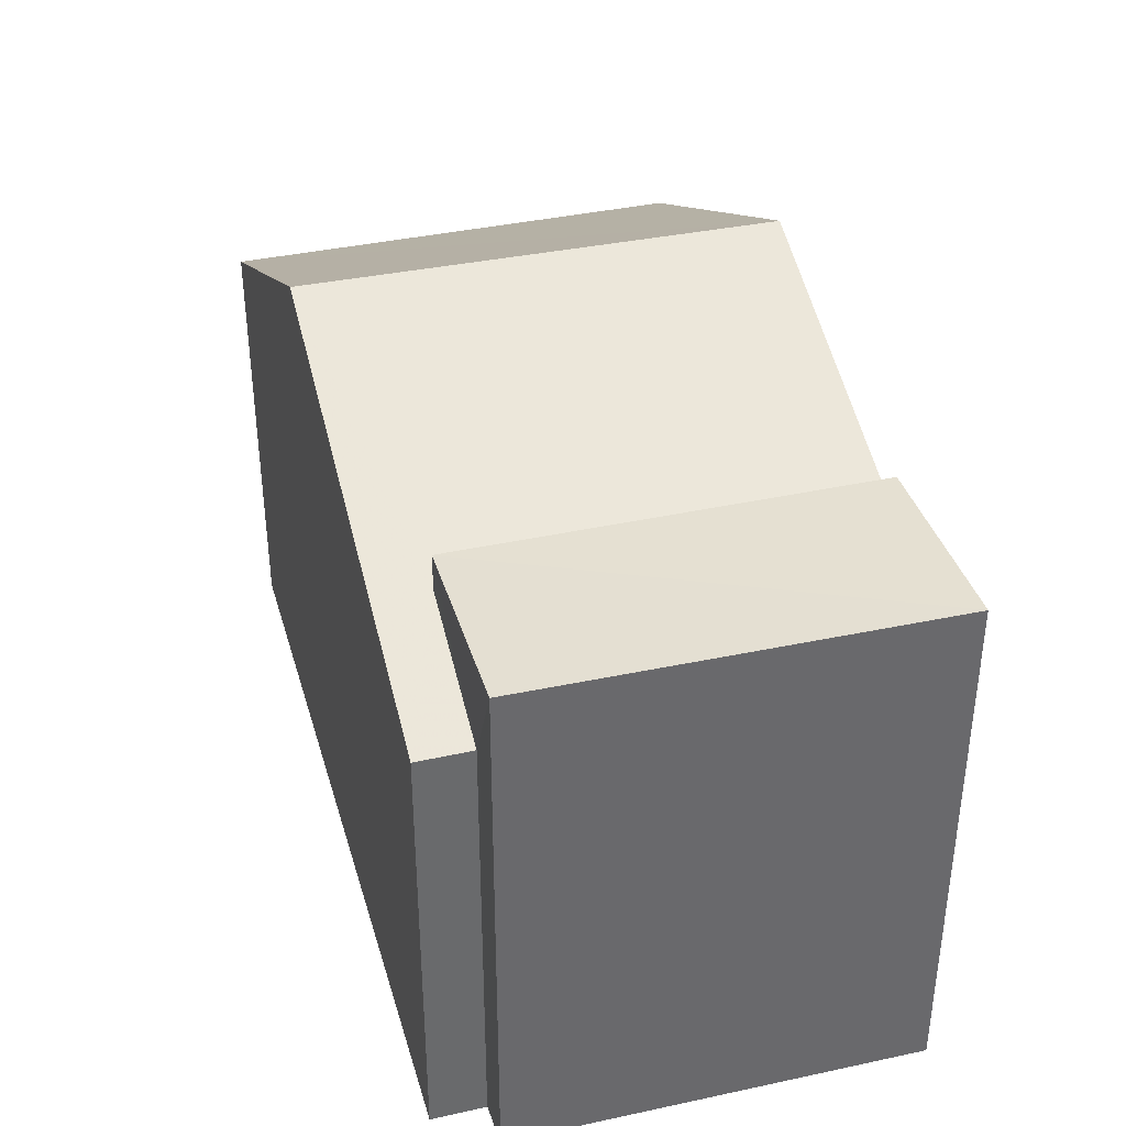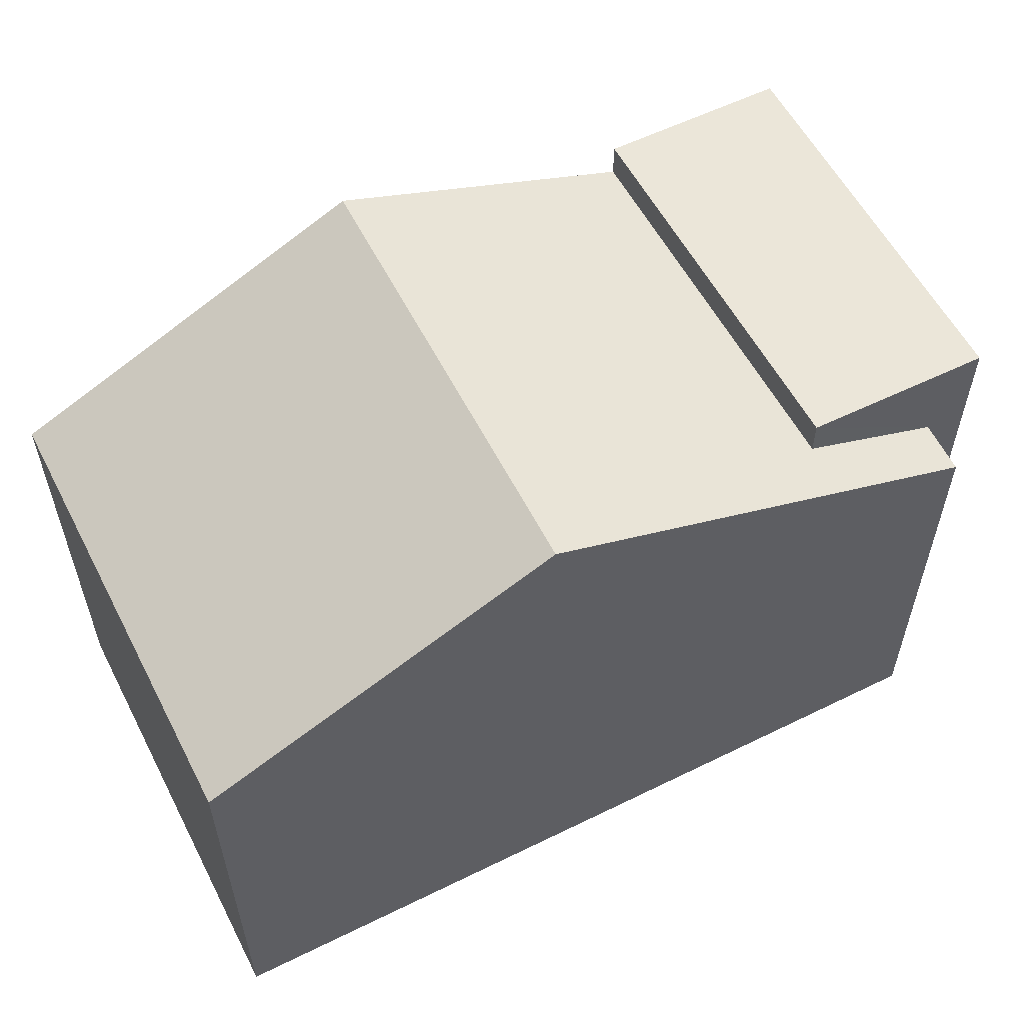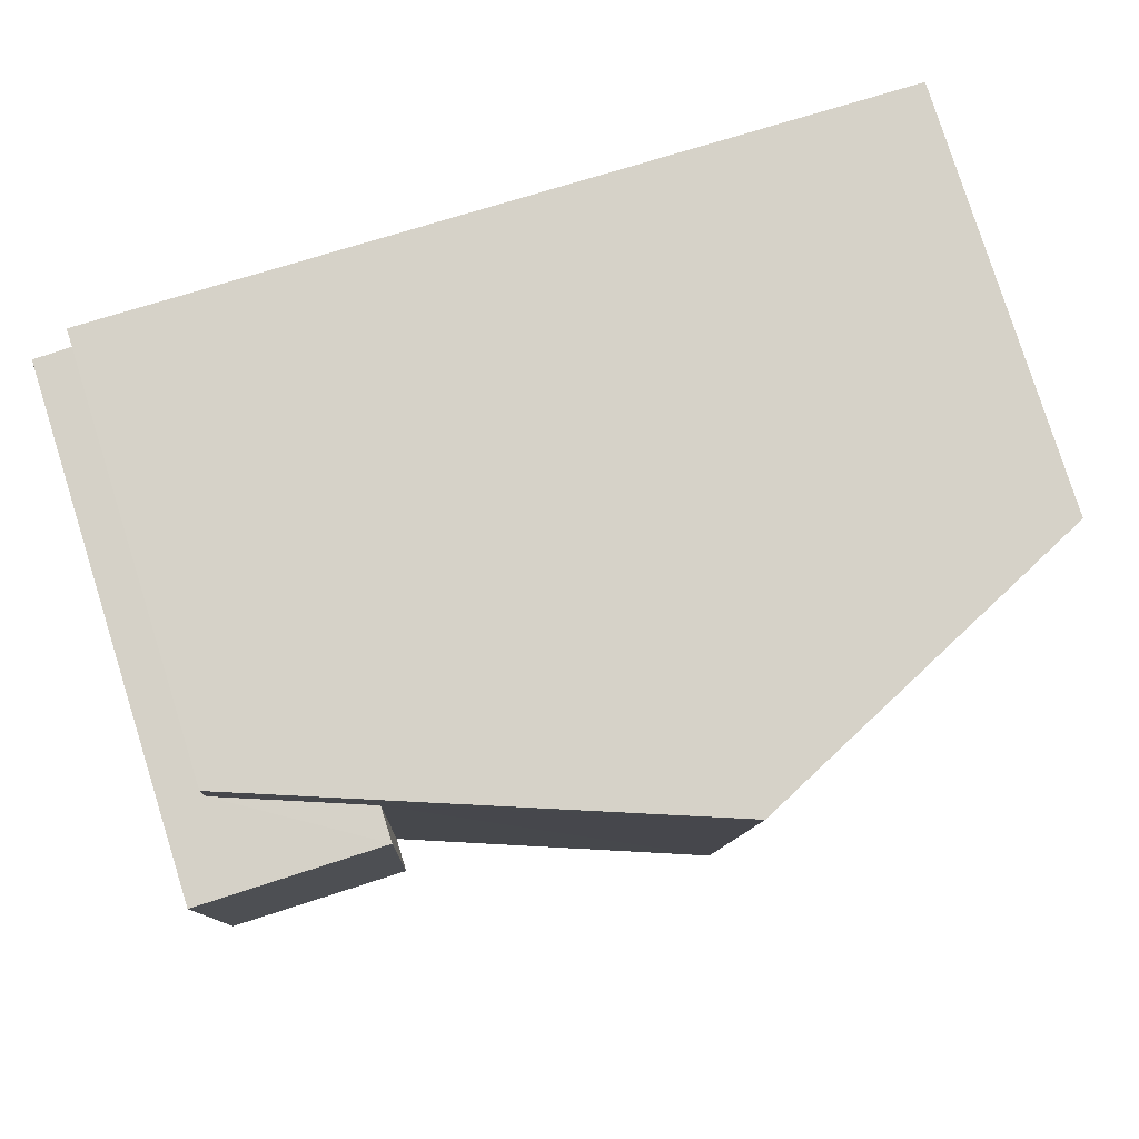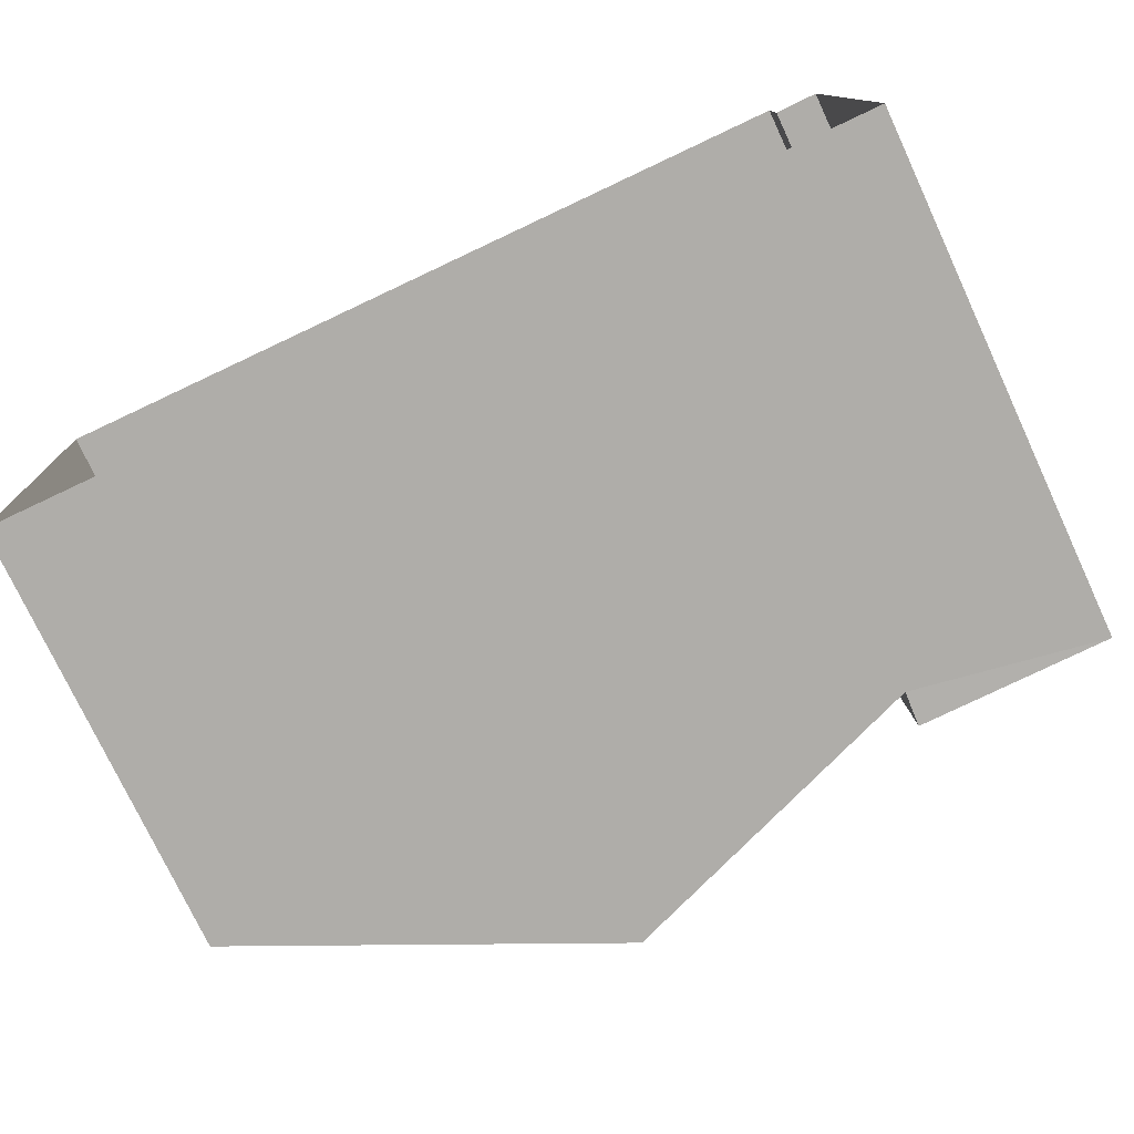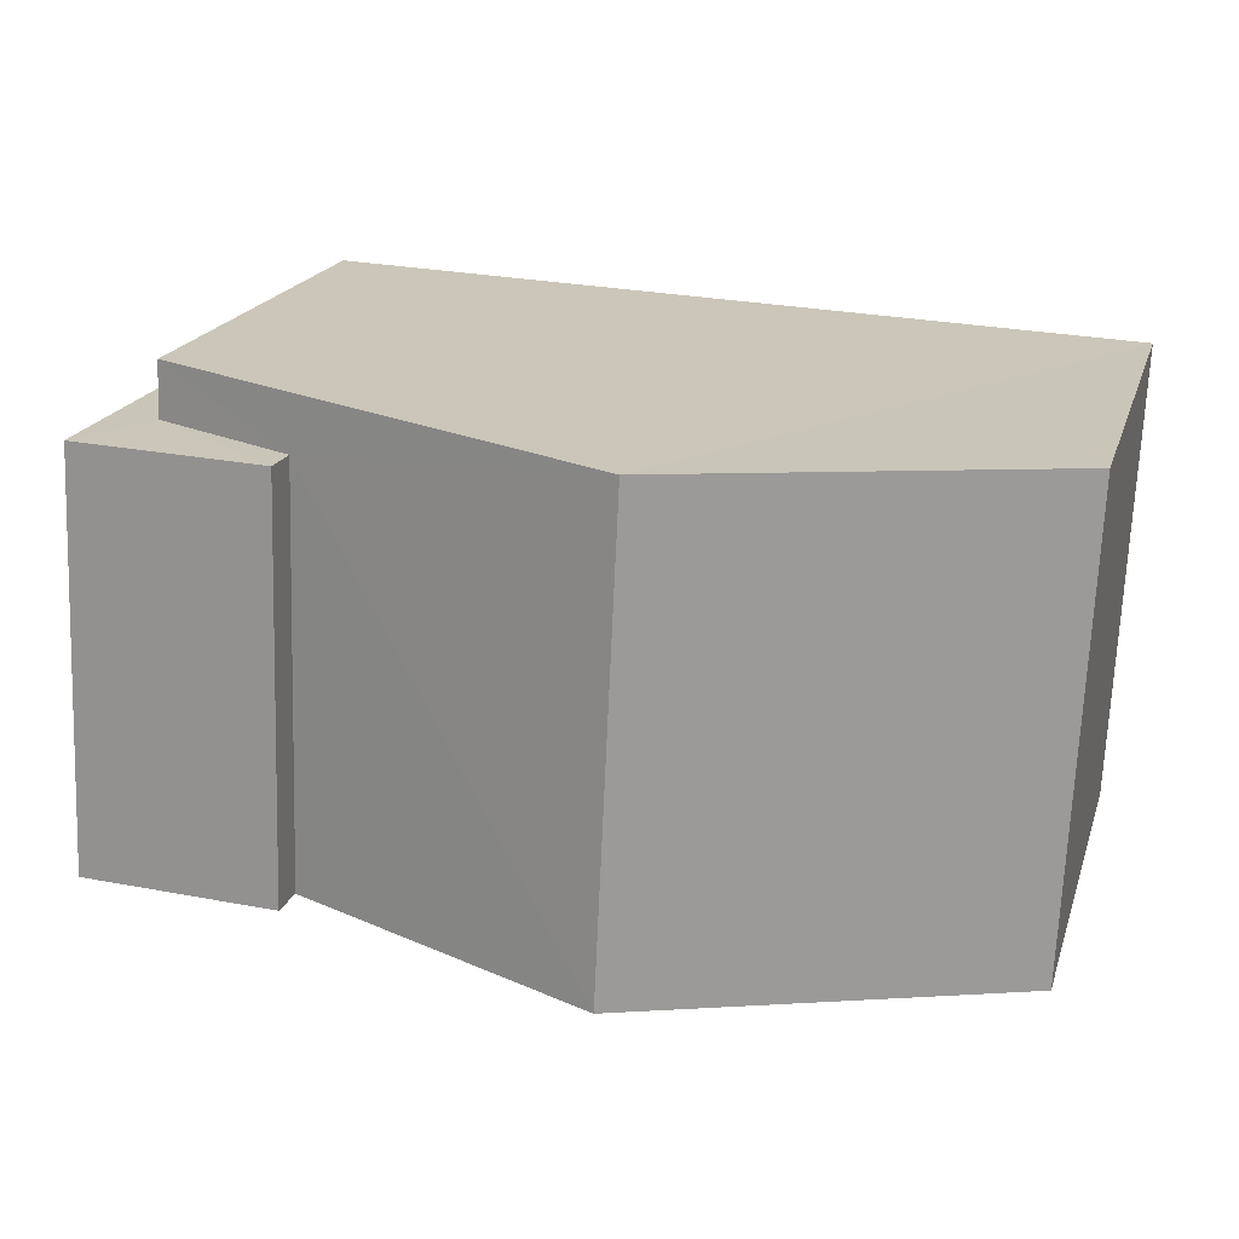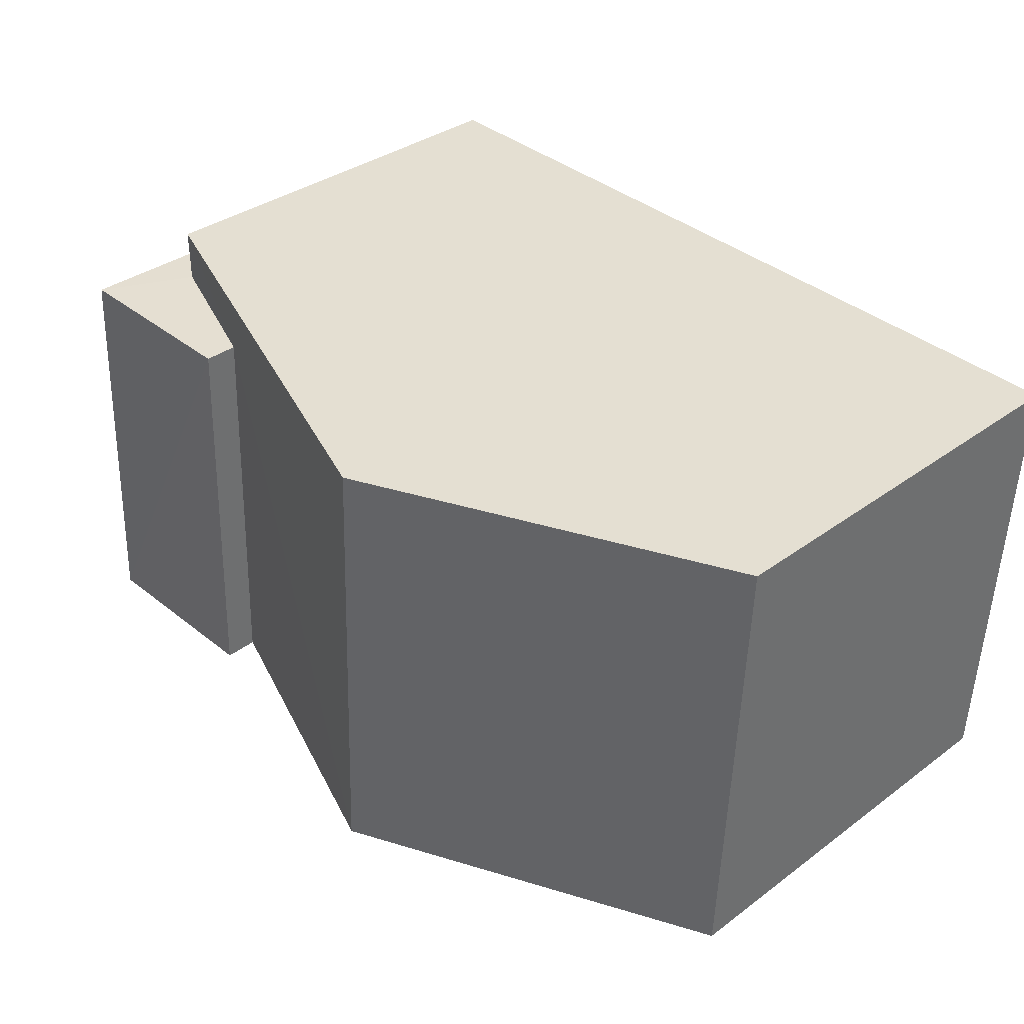
<metadata>
{"format":"obj","ext":"obj","renderer":"f3d","projection":"perspective","resolution":1024,"background":"white","views":[{"elev":37.3,"azim":-108.0,"up":"+Z"},{"elev":56.8,"azim":150.5,"up":"+Z"},{"elev":79.9,"azim":-17.6,"up":"+Y"},{"elev":-76.1,"azim":-155.0,"up":"+Y"},{"elev":19.8,"azim":15.6,"up":"+Y"},{"elev":34.9,"azim":45.7,"up":"+Y"}]}
</metadata>
<code>
v -3.731e+05 -1.042e+05 27.63
v -3.731e+05 -1.042e+05 27.63
v -3.731e+05 -1.042e+05 27.63
v -3.731e+05 -1.042e+05 27.63
v -3.731e+05 -1.042e+05 27.63
v -3.731e+05 -1.042e+05 27.63
v -3.731e+05 -1.042e+05 33.28
v -3.731e+05 -1.042e+05 34.63
v -3.731e+05 -1.042e+05 33.28
v -3.731e+05 -1.042e+05 34.63
v -3.731e+05 -1.042e+05 32.65
v -3.731e+05 -1.042e+05 32.65
v -3.731e+05 -1.042e+05 33.69
v -3.731e+05 -1.042e+05 33.69
v -3.731e+05 -1.042e+05 33.69
v -3.731e+05 -1.042e+05 33.69
v -3.731e+05 -1.042e+05 32.65
v -3.731e+05 -1.042e+05 32.65
f 1 2 3
f 3 4 1
f 5 2 1
f 6 5 1
f 7 8 9
f 8 10 9
f 9 11 12
f 9 10 11
f 13 14 15
f 13 16 14
f 8 17 10
f 8 18 17
f 14 4 3
f 14 16 4
f 12 11 6
f 1 12 6
f 18 2 5
f 17 18 5
f 1 4 12
f 4 16 12
f 12 13 9
f 12 16 13
f 8 2 18
f 3 2 7
f 14 3 7
f 15 14 7
f 2 8 7
f 17 5 10
f 5 6 10
f 6 11 10
f 9 13 15
f 7 9 15

</code>
